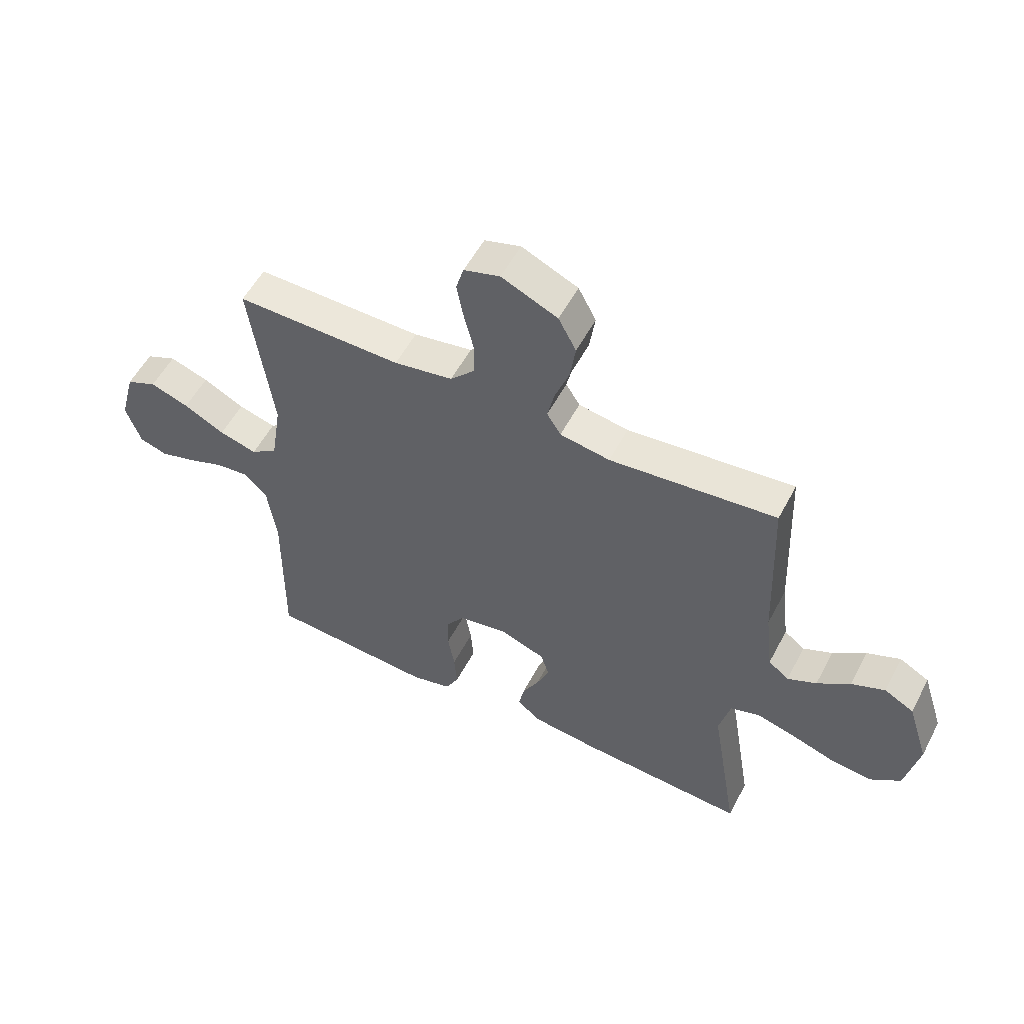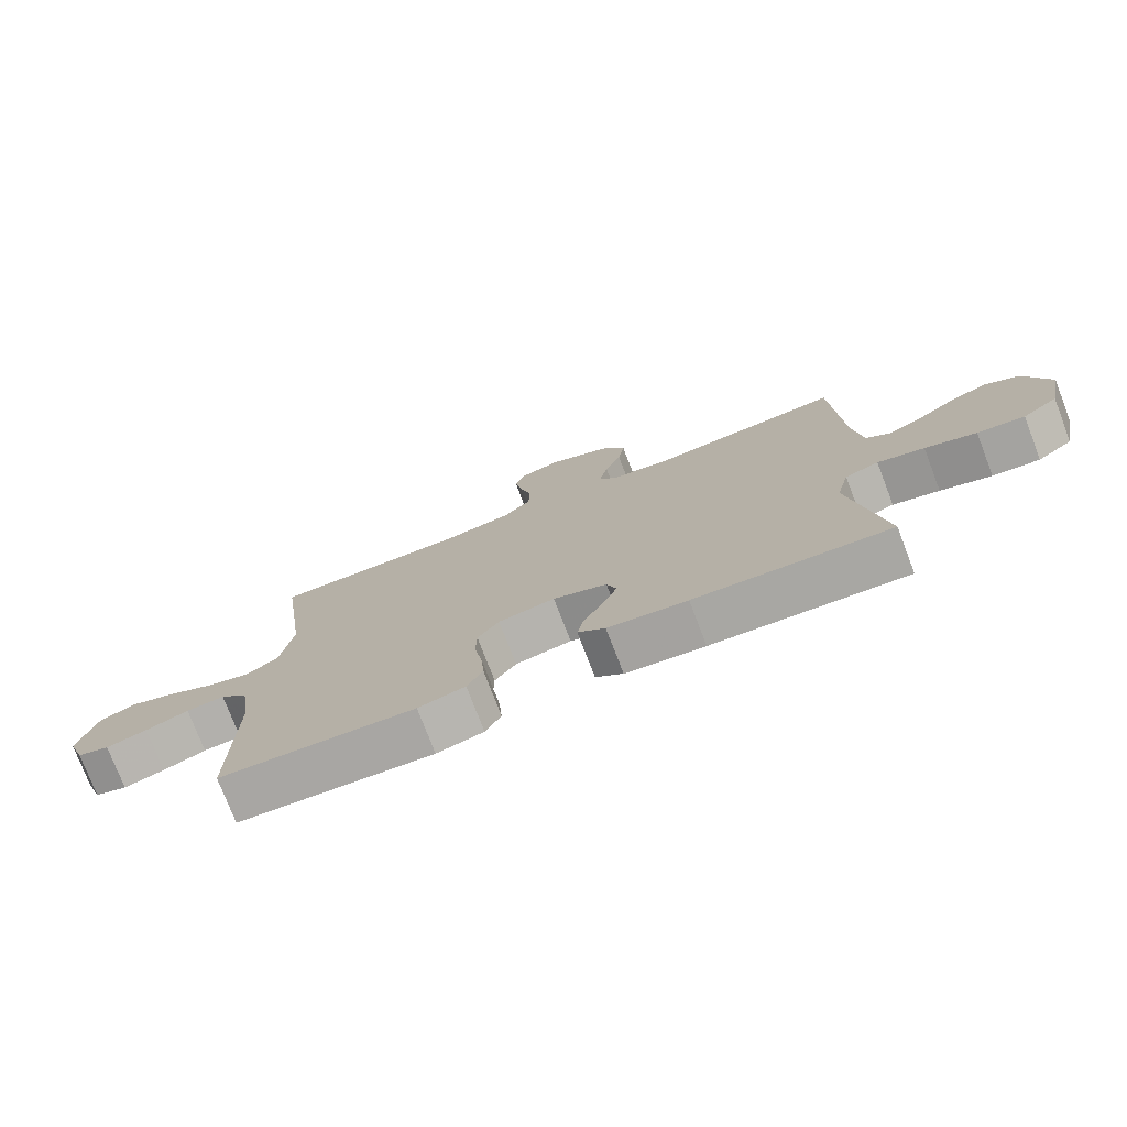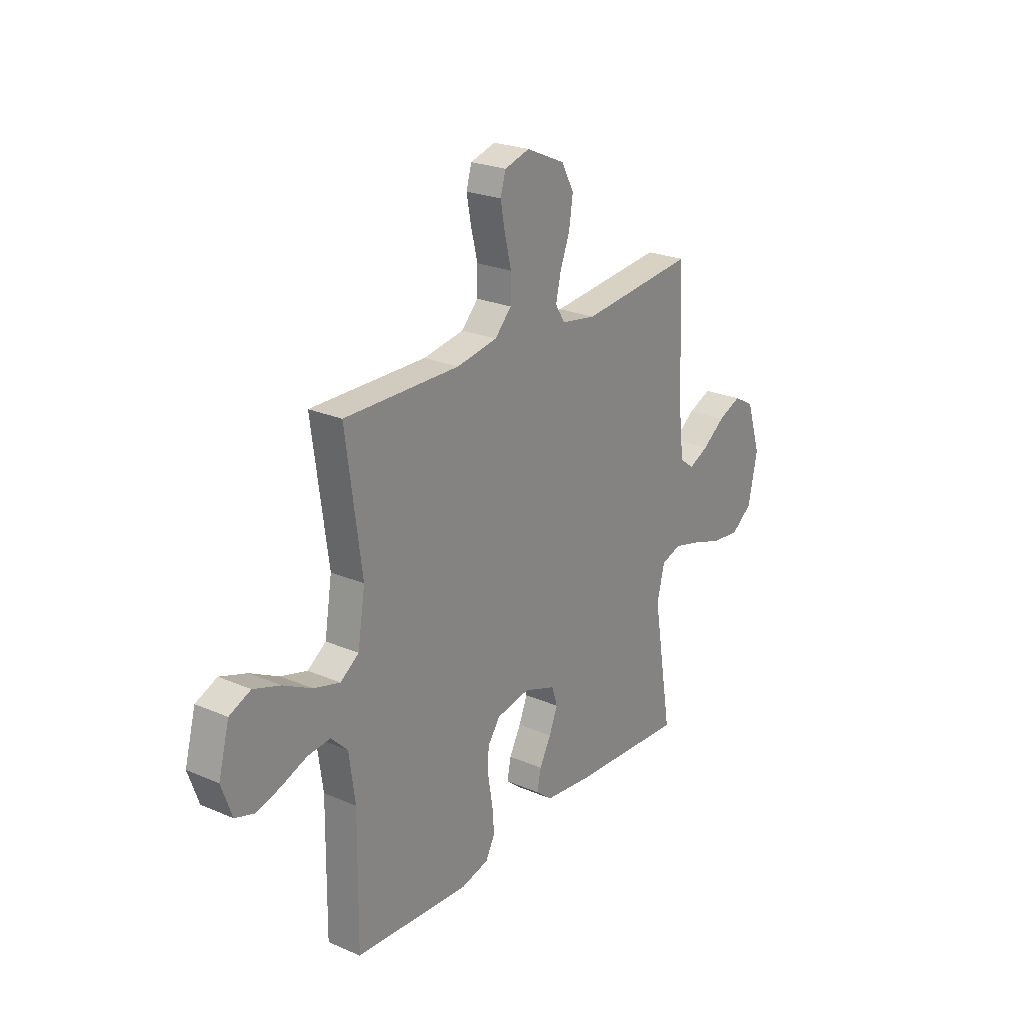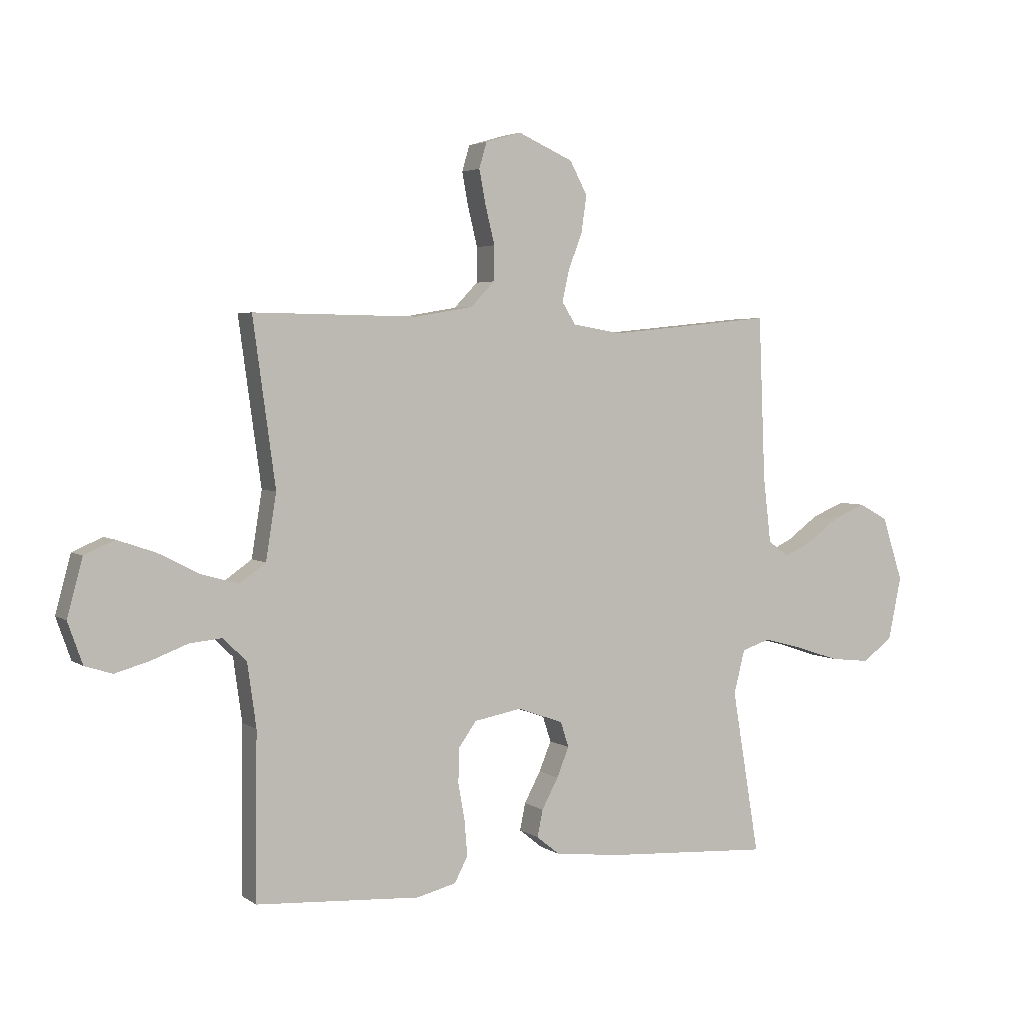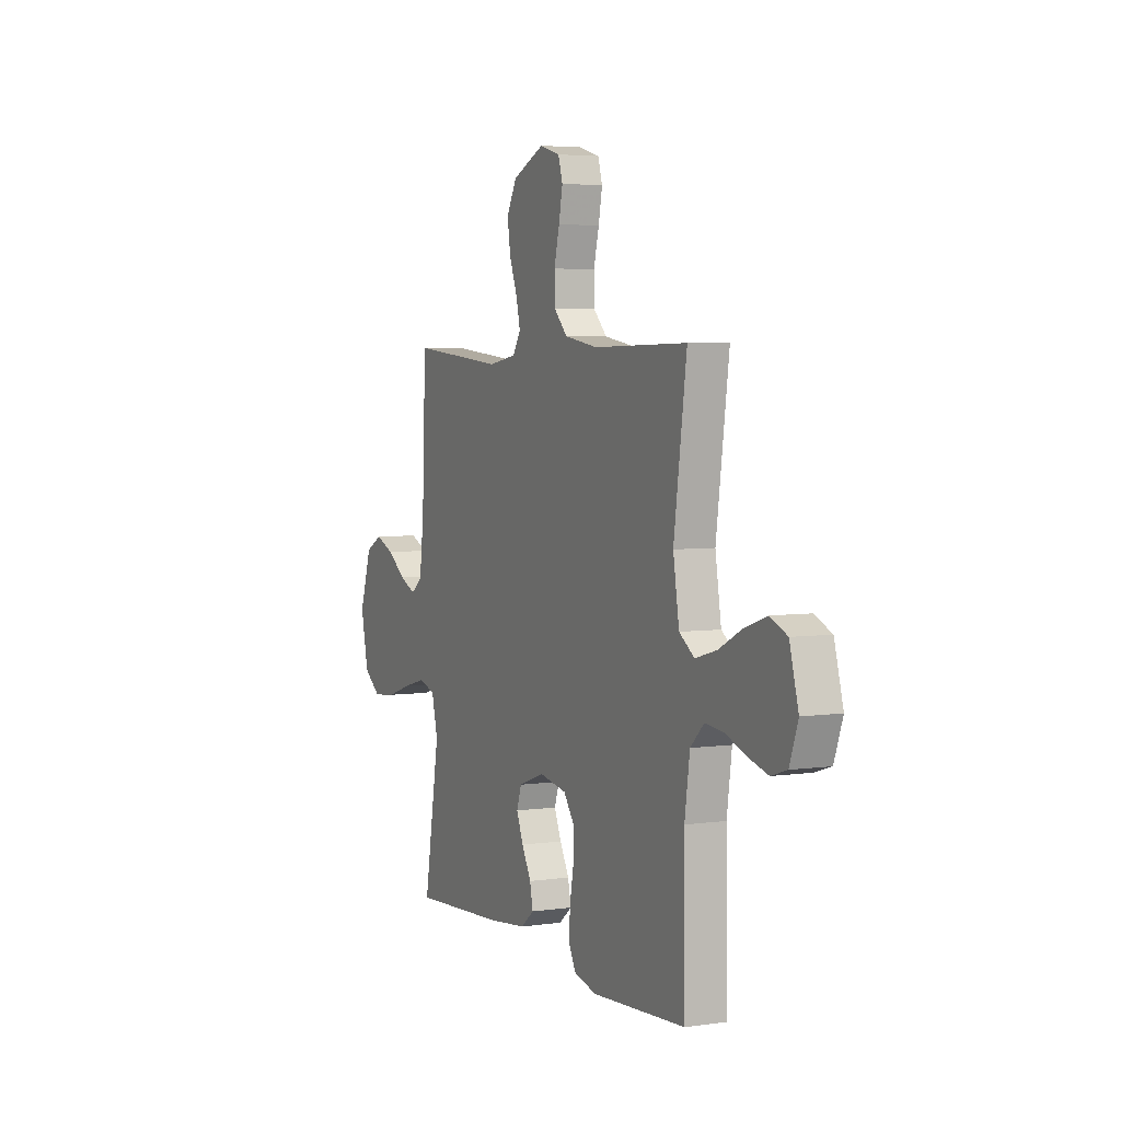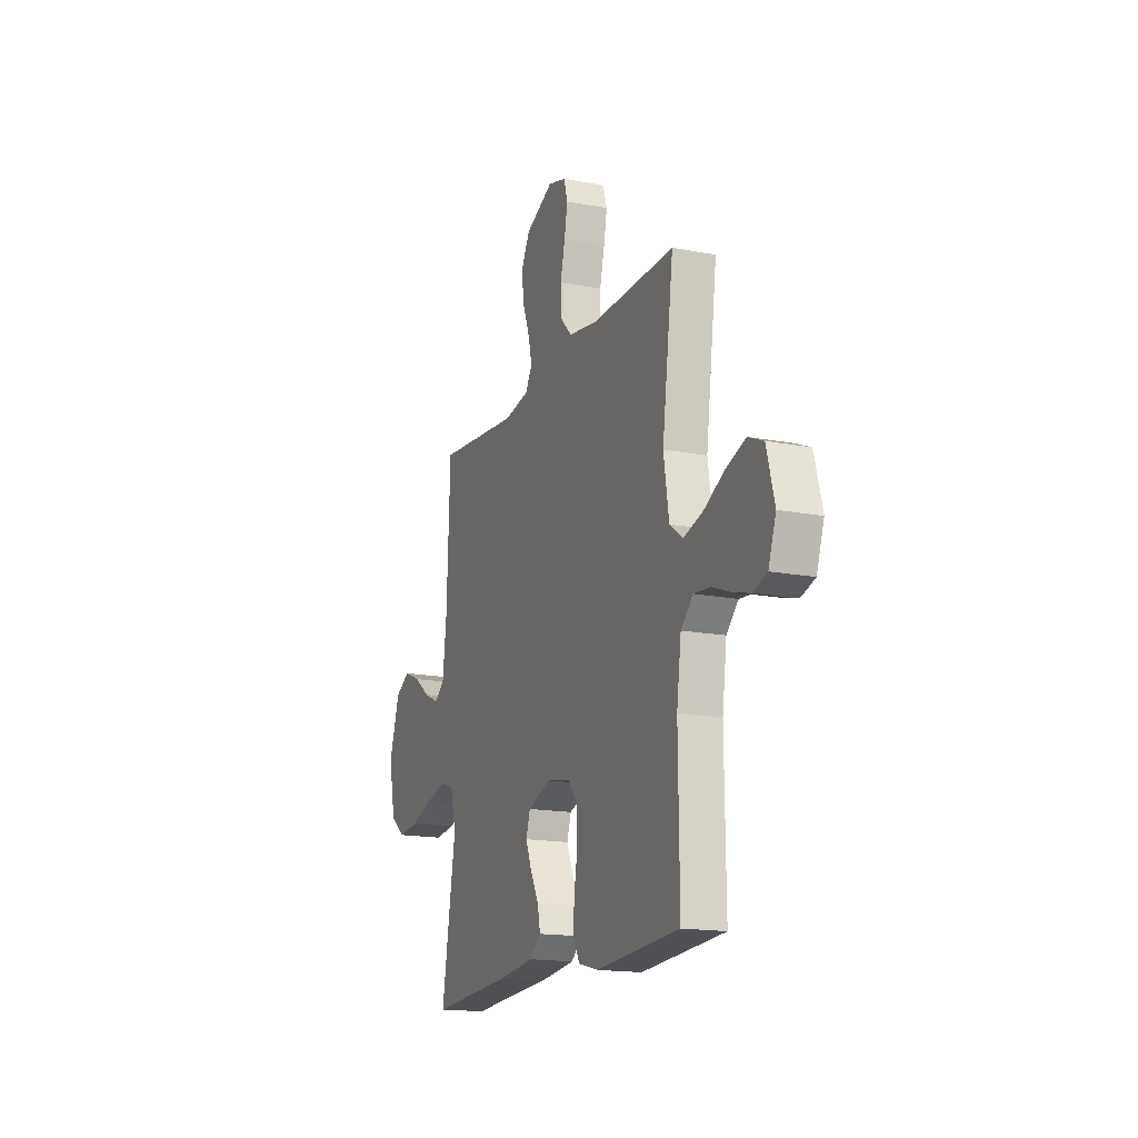
<metadata>
{"format":"obj","ext":"obj","renderer":"f3d","projection":"perspective","resolution":1024,"background":"white","views":[{"elev":54.6,"azim":27.4,"up":"+Z"},{"elev":-76.2,"azim":21.0,"up":"+Z"},{"elev":24.0,"azim":-54.4,"up":"+Z"},{"elev":3.6,"azim":-26.5,"up":"+Z"},{"elev":4.4,"azim":-115.2,"up":"+Z"},{"elev":-16.5,"azim":-111.5,"up":"+Z"}]}
</metadata>
<code>
v 0.5 0.07 -0.5
v 0.2 0.07 -0.482
v 0.078 0.07 -0.468
v 0.036 0.07 -0.434
v 0.046 0.07 -0.385
v 0.076 0.07 -0.329
v 0.098 0.07 -0.275
v 0.083 0.07 -0.229
v 0 0.07 -0.199
v -0.087 0.07 -0.215
v -0.12 0.07 -0.261
v -0.121 0.07 -0.323
v -0.109 0.07 -0.392
v -0.104 0.07 -0.455
v -0.128 0.07 -0.501
v -0.2 0.07 -0.519
v -0.5 0.07 -0.5
v -0.497 0.07 -0.2
v -0.513 0.07 -0.085
v -0.556 0.07 -0.043
v -0.615 0.07 -0.049
v -0.681 0.07 -0.074
v -0.744 0.07 -0.092
v -0.794 0.07 -0.076
v -0.821 0.07 0
v -0.793 0.07 0.104
v -0.738 0.07 0.128
v -0.668 0.07 0.104
v -0.594 0.07 0.066
v -0.526 0.07 0.047
v -0.478 0.07 0.081
v -0.459 0.07 0.2
v -0.5 0.07 0.5
v -0.2 0.07 0.496
v -0.094 0.07 0.514
v -0.051 0.07 0.559
v -0.05 0.07 0.622
v -0.067 0.07 0.691
v -0.079 0.07 0.754
v -0.065 0.07 0.801
v 0 0.07 0.82
v 0.101 0.07 0.775
v 0.133 0.07 0.715
v 0.123 0.07 0.648
v 0.098 0.07 0.582
v 0.085 0.07 0.525
v 0.11 0.07 0.485
v 0.2 0.07 0.47
v 0.5 0.07 0.5
v 0.512 0.07 0.2
v 0.526 0.07 0.082
v 0.563 0.07 0.054
v 0.615 0.07 0.078
v 0.674 0.07 0.121
v 0.734 0.07 0.146
v 0.787 0.07 0.117
v 0.825 0.07 0
v 0.801 0.07 -0.115
v 0.746 0.07 -0.156
v 0.673 0.07 -0.148
v 0.594 0.07 -0.122
v 0.522 0.07 -0.103
v 0.47 0.07 -0.12
v 0.45 0.07 -0.2
v 0.5 0 -0.5
v 0.2 0 -0.482
v 0.078 0 -0.468
v 0.036 0 -0.434
v 0.046 0 -0.385
v 0.076 0 -0.329
v 0.098 0 -0.275
v 0.083 0 -0.229
v 0 0 -0.199
v -0.087 0 -0.215
v -0.12 0 -0.261
v -0.121 0 -0.323
v -0.109 0 -0.392
v -0.104 0 -0.455
v -0.128 0 -0.501
v -0.2 0 -0.519
v -0.5 0 -0.5
v -0.497 0 -0.2
v -0.513 0 -0.085
v -0.556 0 -0.043
v -0.615 0 -0.049
v -0.681 0 -0.074
v -0.744 0 -0.092
v -0.794 0 -0.076
v -0.821 0 0
v -0.793 0 0.104
v -0.738 0 0.128
v -0.668 0 0.104
v -0.594 0 0.066
v -0.526 0 0.047
v -0.478 0 0.081
v -0.459 0 0.2
v -0.5 0 0.5
v -0.2 0 0.496
v -0.094 0 0.514
v -0.051 0 0.559
v -0.05 0 0.622
v -0.067 0 0.691
v -0.079 0 0.754
v -0.065 0 0.801
v 0 0 0.82
v 0.101 0 0.775
v 0.133 0 0.715
v 0.123 0 0.648
v 0.098 0 0.582
v 0.085 0 0.525
v 0.11 0 0.485
v 0.2 0 0.47
v 0.5 0 0.5
v 0.512 0 0.2
v 0.526 0 0.082
v 0.563 0 0.054
v 0.615 0 0.078
v 0.674 0 0.121
v 0.734 0 0.146
v 0.787 0 0.117
v 0.825 0 0
v 0.801 0 -0.115
v 0.746 0 -0.156
v 0.673 0 -0.148
v 0.594 0 -0.122
v 0.522 0 -0.103
v 0.47 0 -0.12
v 0.45 0 -0.2
f 59 60 61
f 58 59 61
f 57 58 61
f 56 57 61
f 55 56 61
f 54 55 61
f 53 54 61
f 52 53 61 62
f 51 52 62 63
f 48 49 50
f 50 51 63
f 48 50 63
f 47 48 63
f 43 44 45
f 42 43 45
f 41 42 45
f 40 41 45
f 39 40 45
f 38 39 45
f 37 38 45
f 36 37 45 46
f 47 63 64
f 46 47 64
f 36 46 64
f 35 36 64
f 27 28 29
f 26 27 29
f 25 26 29
f 24 25 29
f 23 24 29
f 22 23 29
f 21 22 29
f 20 21 29 30
f 19 20 30 31
f 16 17 18
f 15 16 18
f 14 15 18
f 13 14 18
f 12 13 18
f 18 19 31
f 12 18 31
f 11 12 31
f 4 5 6
f 3 4 6
f 2 3 6
f 1 2 6
f 64 1 6
f 64 6 7
f 34 35 64
f 32 33 34 64
f 10 11 31 32
f 9 10 32
f 8 9 32 64
f 7 8 64
f 125 124 123
f 125 123 122
f 125 122 121
f 125 121 120
f 125 120 119
f 125 119 118
f 125 118 117
f 126 125 117 116
f 127 126 116 115
f 114 113 112
f 127 115 114
f 127 114 112
f 127 112 111
f 109 108 107
f 109 107 106
f 109 106 105
f 109 105 104
f 109 104 103
f 109 103 102
f 109 102 101
f 110 109 101 100
f 128 127 111
f 128 111 110
f 128 110 100
f 128 100 99
f 93 92 91
f 93 91 90
f 93 90 89
f 93 89 88
f 93 88 87
f 93 87 86
f 93 86 85
f 94 93 85 84
f 95 94 84 83
f 82 81 80
f 82 80 79
f 82 79 78
f 82 78 77
f 82 77 76
f 95 83 82
f 95 82 76
f 95 76 75
f 70 69 68
f 70 68 67
f 70 67 66
f 70 66 65
f 70 65 128
f 71 70 128
f 128 99 98
f 128 98 97 96
f 96 95 75 74
f 96 74 73
f 128 96 73 72
f 128 72 71
f 1 65 66 2
f 2 66 67 3
f 3 67 68 4
f 4 68 69 5
f 5 69 70 6
f 6 70 71 7
f 7 71 72 8
f 8 72 73 9
f 9 73 74 10
f 10 74 75 11
f 11 75 76 12
f 12 76 77 13
f 13 77 78 14
f 14 78 79 15
f 15 79 80 16
f 16 80 81 17
f 17 81 82 18
f 18 82 83 19
f 19 83 84 20
f 20 84 85 21
f 21 85 86 22
f 22 86 87 23
f 23 87 88 24
f 24 88 89 25
f 25 89 90 26
f 26 90 91 27
f 27 91 92 28
f 28 92 93 29
f 29 93 94 30
f 30 94 95 31
f 31 95 96 32
f 32 96 97 33
f 33 97 98 34
f 34 98 99 35
f 35 99 100 36
f 36 100 101 37
f 37 101 102 38
f 38 102 103 39
f 39 103 104 40
f 40 104 105 41
f 41 105 106 42
f 42 106 107 43
f 43 107 108 44
f 44 108 109 45
f 45 109 110 46
f 46 110 111 47
f 47 111 112 48
f 48 112 113 49
f 49 113 114 50
f 50 114 115 51
f 51 115 116 52
f 52 116 117 53
f 53 117 118 54
f 54 118 119 55
f 55 119 120 56
f 56 120 121 57
f 57 121 122 58
f 58 122 123 59
f 59 123 124 60
f 60 124 125 61
f 61 125 126 62
f 62 126 127 63
f 63 127 128 64
f 64 128 65 1

</code>
